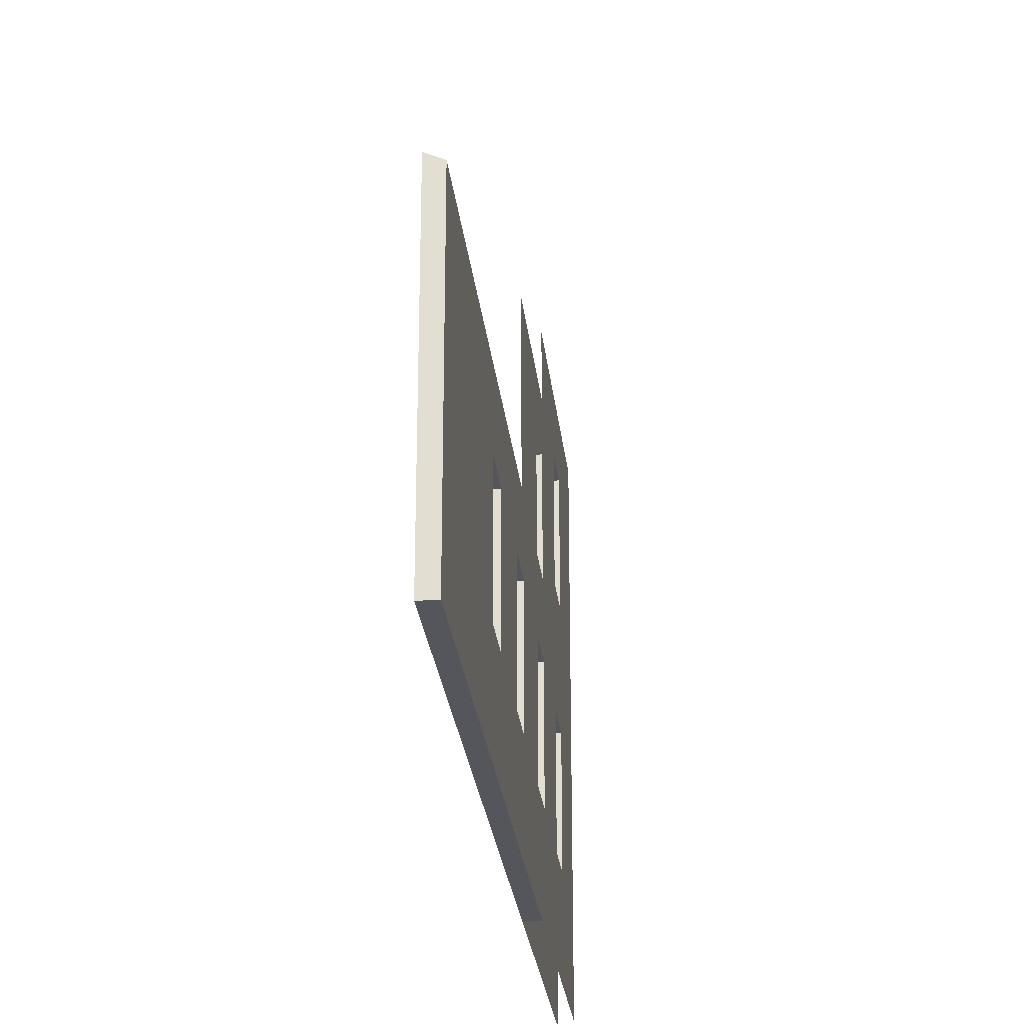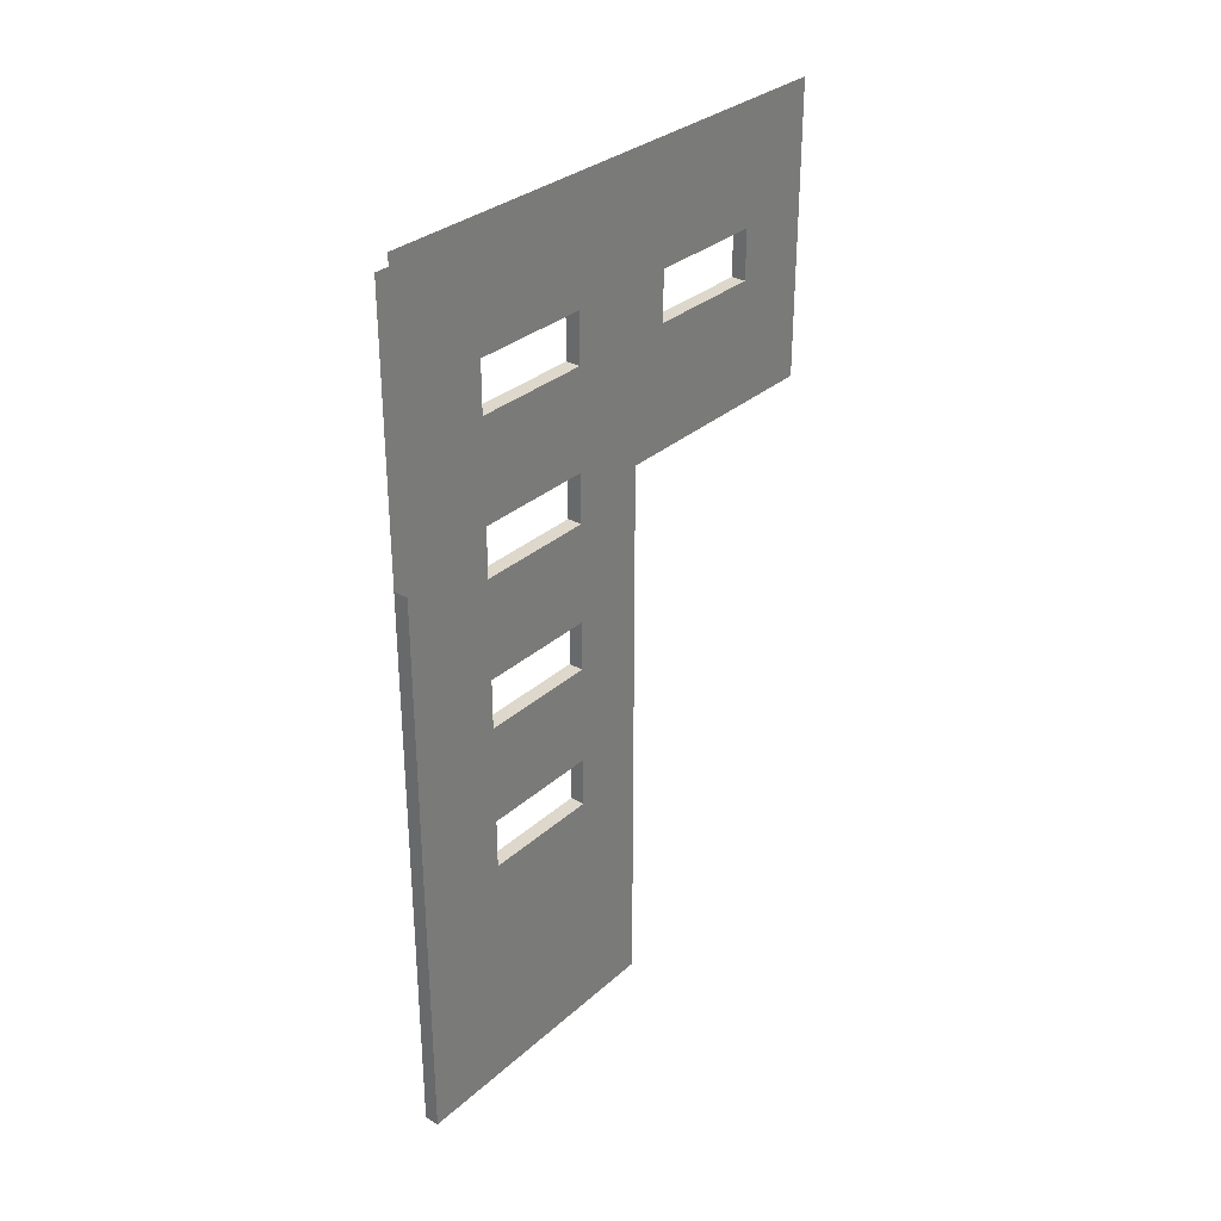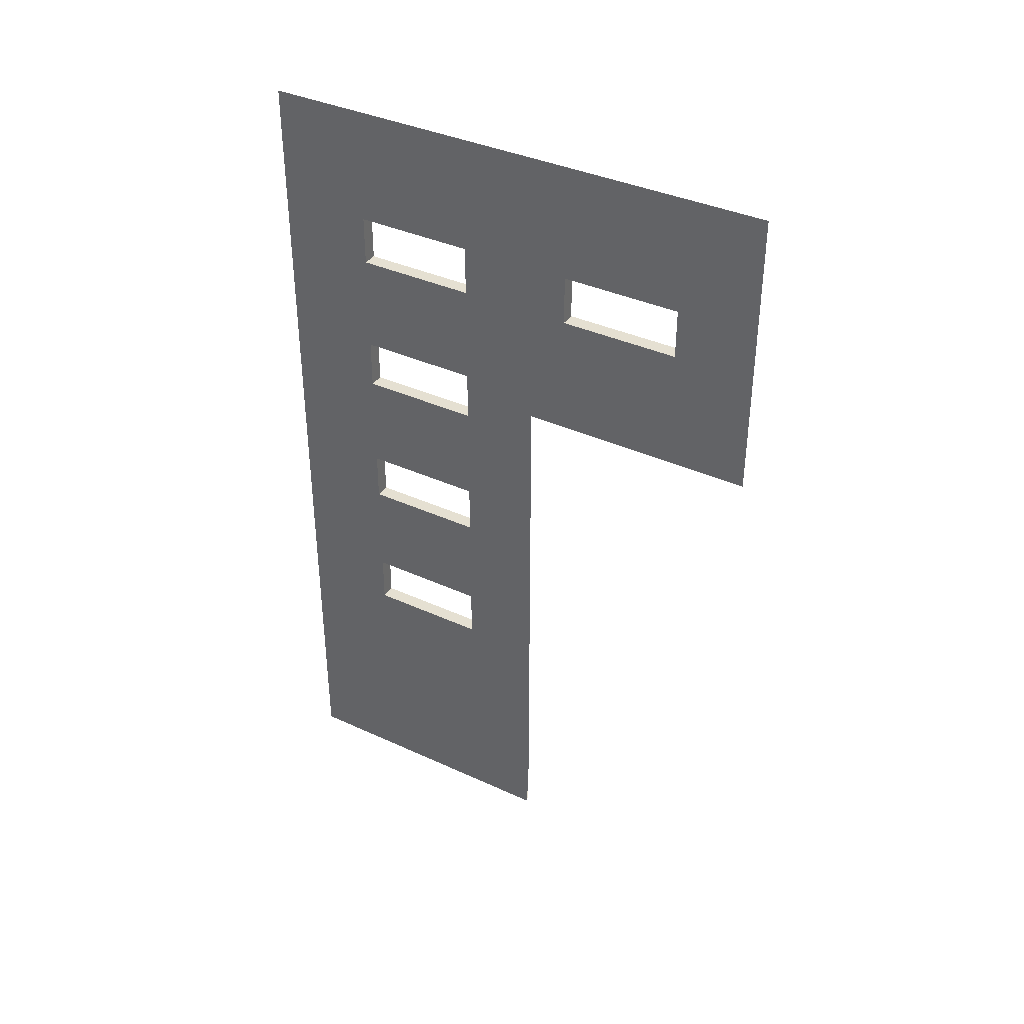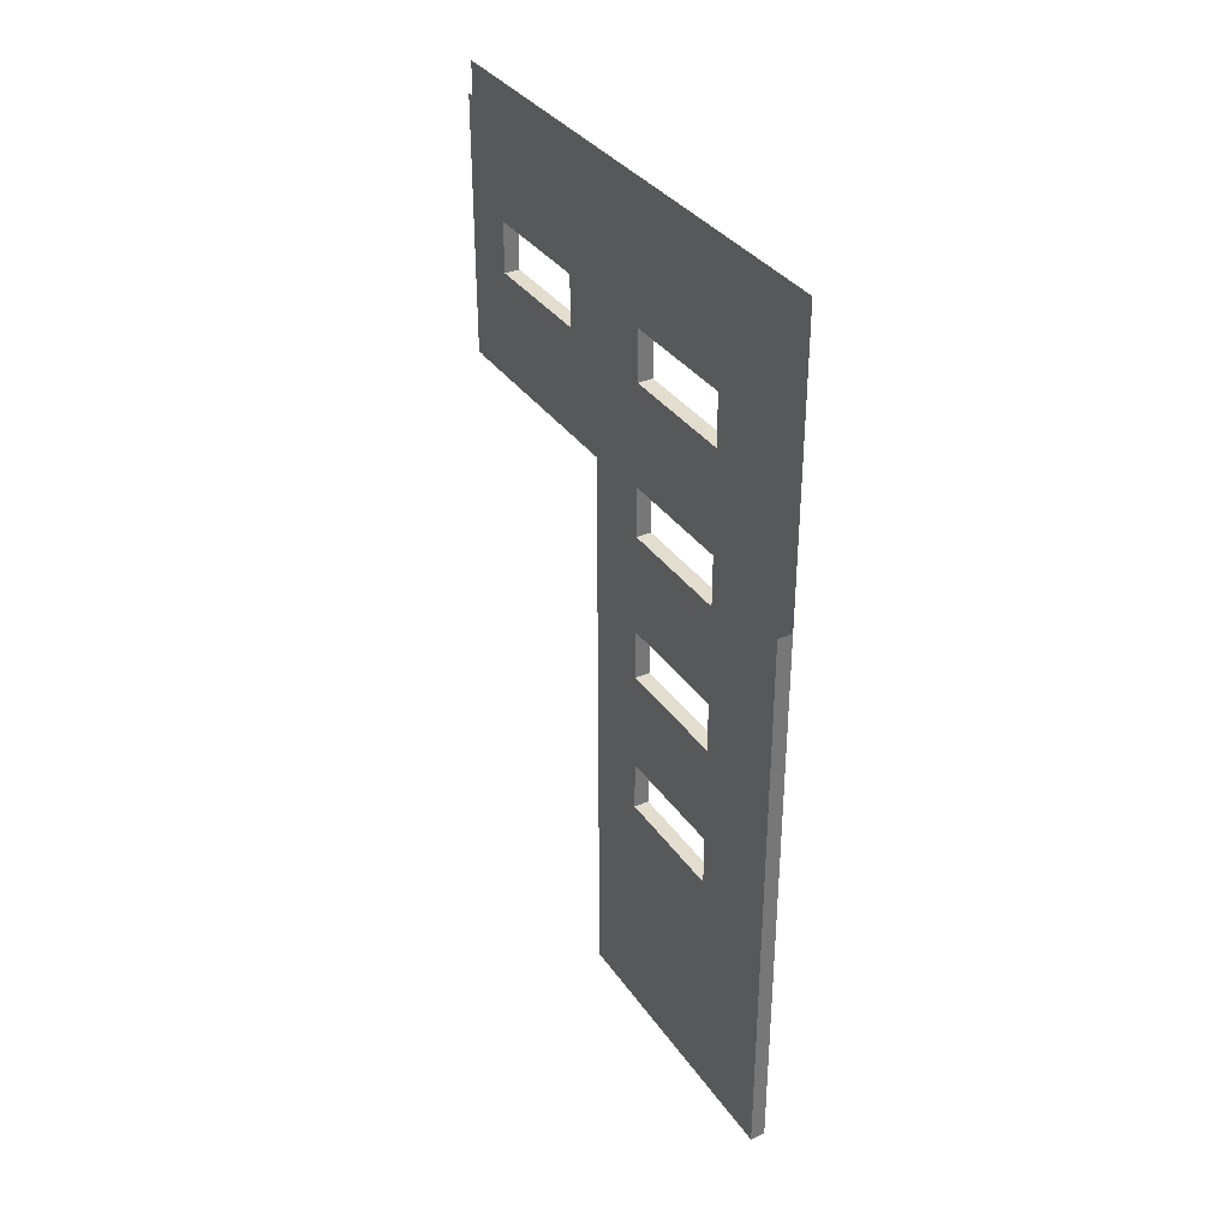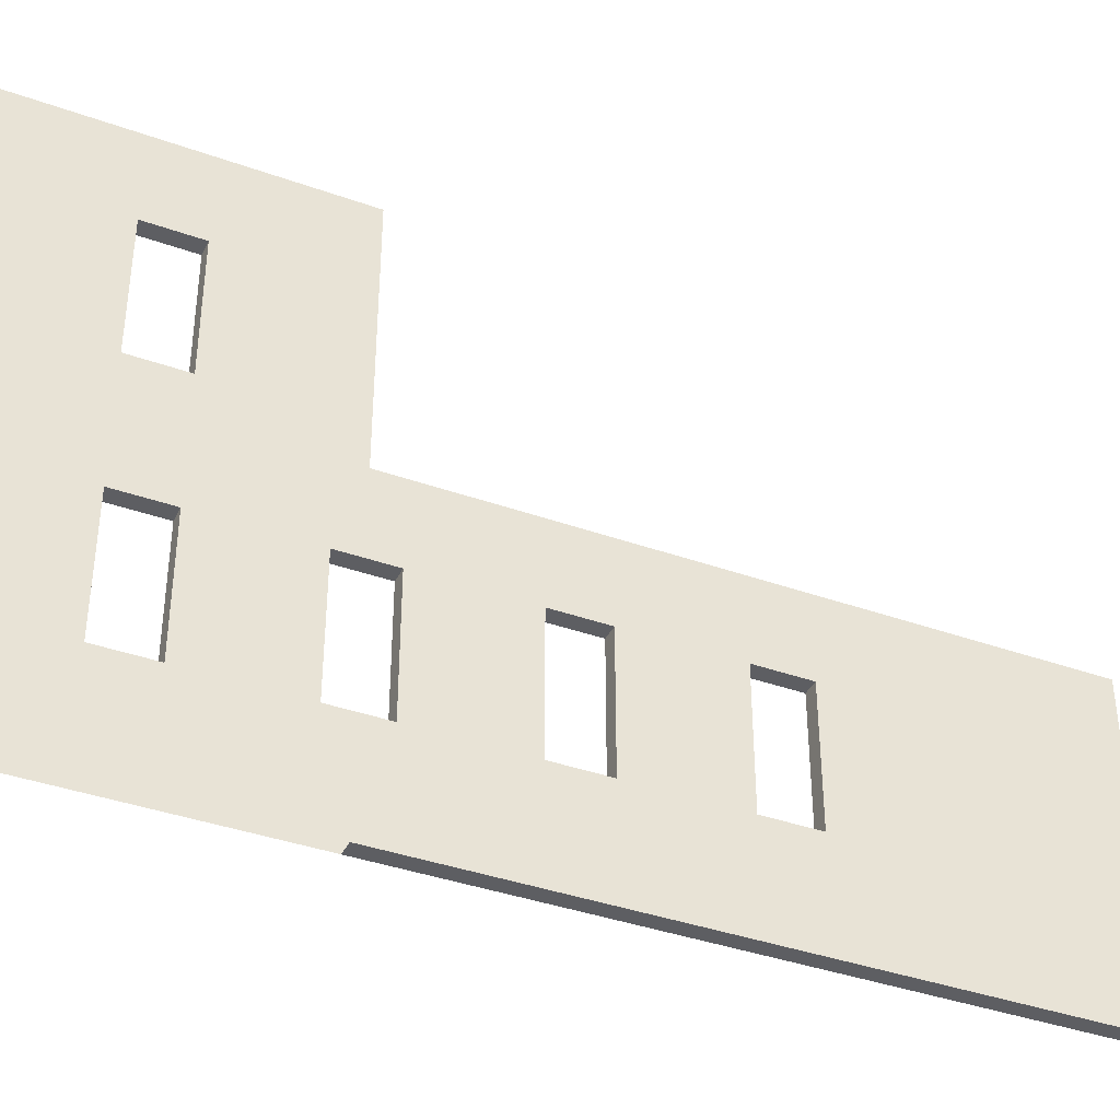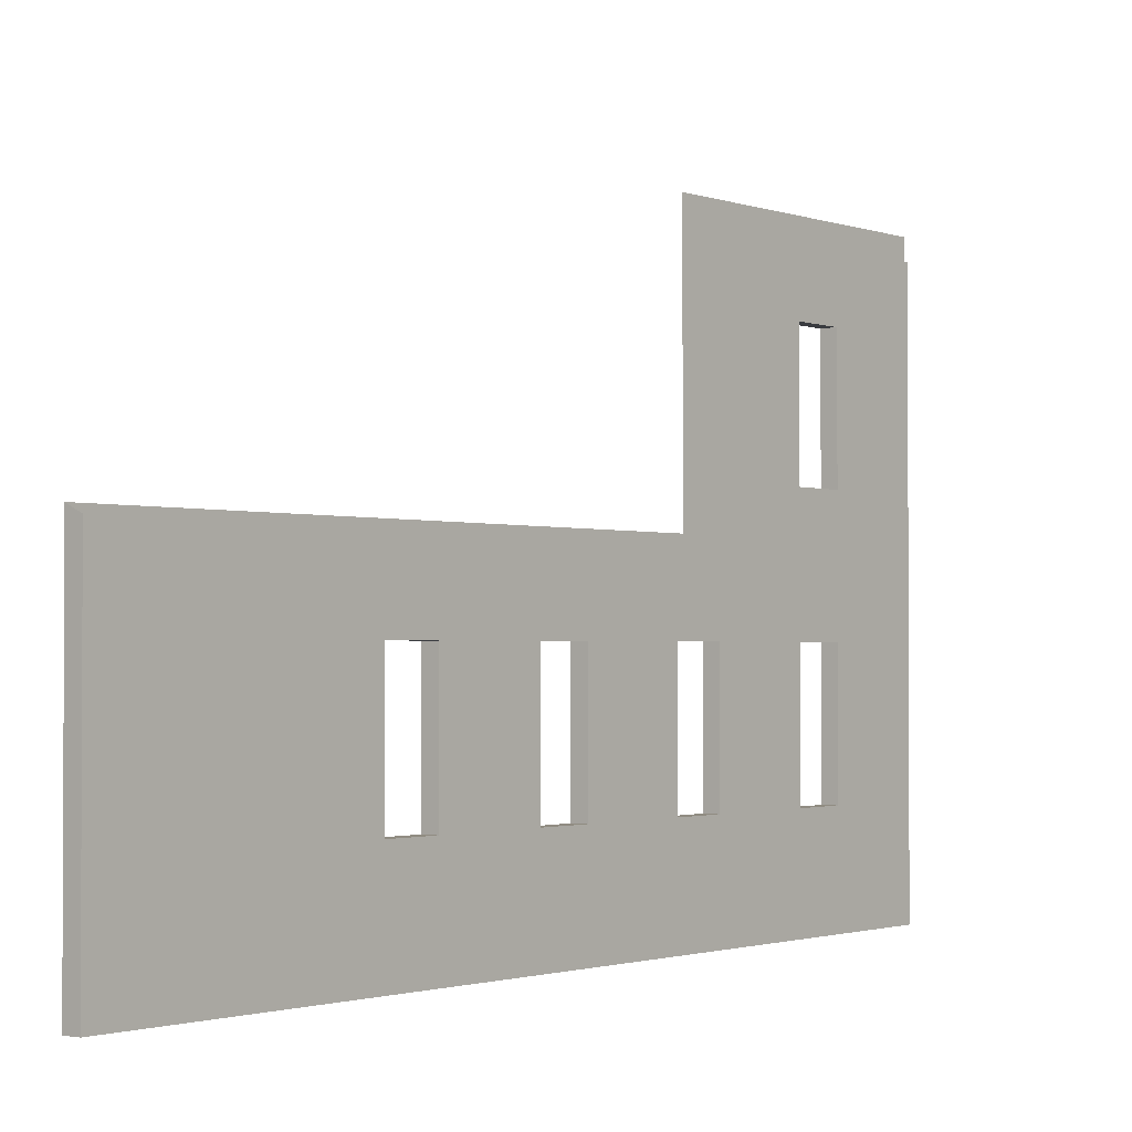
<metadata>
{"format":"obj","ext":"obj","renderer":"f3d","projection":"perspective","resolution":1024,"background":"white","views":[{"elev":-26.3,"azim":-173.9,"up":"+Y"},{"elev":31.3,"azim":38.9,"up":"+Z"},{"elev":37.7,"azim":120.4,"up":"+Z"},{"elev":34.9,"azim":-30.0,"up":"+Z"},{"elev":-38.6,"azim":65.8,"up":"+Y"},{"elev":-1.6,"azim":-141.4,"up":"+Y"}]}
</metadata>
<code>
o Cube.005_Cube.007
v -14.86 7.146 25.47
v -14.49 -0.1369 25.97
v -14.49 7.323 25.97
v -14.49 -0.1369 18.51
v -14.49 7.323 18.51
v -14.49 -0.1369 3.876
v -14.49 7.323 3.876
v -14.49 13.46 18.51
v -14.49 13.46 25.97
v -14.86 -0.1369 3.876
v -14.86 7.146 3.876
v -14.86 -0.1369 18.51
v -14.86 -0.1369 25.47
v -14.86 7.146 18.99
v -14.86 12.87 25.47
v -14.86 12.87 18.99
v -14.86 2.296 15.28
v -14.49 2.296 15.28
v -14.86 5.392 15.28
v -14.49 5.392 15.28
v -14.86 5.392 10.16
v -14.49 5.392 10.16
v -14.86 2.296 10.16
v -14.49 2.296 10.16
v -14.86 2.296 14
v -14.49 2.296 14
v -14.86 2.296 22.95
v -14.86 2.689 22.95
v -14.49 2.296 22.95
v -14.86 5.392 17.84
v -14.49 5.392 17.84
v -14.86 2.296 21.67
v -14.49 2.296 21.67
v -14.49 5.392 22.95
v -14.86 5.392 22.95
v -14.49 5.392 21.67
v -14.86 5.392 21.67
v -14.86 2.296 11.44
v -14.49 2.296 11.44
v -14.86 5.392 14
v -14.49 5.392 14
v -14.86 5.392 11.44
v -14.49 5.392 11.44
v -14.49 5.392 18.51
v -14.49 2.296 18.51
v -14.86 2.296 19.11
v -14.49 2.296 19.11
v -14.86 5.392 19.11
v -14.49 5.392 19.11
v -14.86 2.296 17.84
v -14.49 2.296 17.84
v -14.49 8.281 22.95
v -14.86 8.281 22.95
v -14.49 8.281 21.67
v -14.86 8.281 21.67
v -14.49 10.98 22.95
v -14.86 10.65 22.95
v -14.49 11.38 22.95
v -14.86 11.38 22.95
v -14.49 9.924 21.67
v -14.49 11.38 21.67
v -14.86 11.38 21.67
f 47 36 33
f 5 20 41
f 12 6 4
f 54 52 3
f 48 46 37
f 1 55 14
f 26 40 25
f 43 21 22
f 38 43 39
f 30 31 44
f 18 25 17
f 17 20 18
f 46 49 47
f 29 32 27
f 19 41 20
f 32 36 37
f 28 35 34
f 26 18 4
f 45 51 50
f 44 5 49
f 51 30 50
f 24 21 23
f 35 36 34
f 39 23 38
f 38 23 10
f 59 61 58
f 15 62 59
f 55 52 54
f 59 58 56
f 55 54 60
f 9 61 8
f 6 11 7
f 2 4 33
f 4 45 47
f 47 49 36
f 4 47 33
f 33 29 2
f 7 5 43
f 5 44 31
f 31 51 18
f 5 31 20
f 43 22 7
f 26 39 43
f 41 26 43
f 31 18 20
f 41 43 5
f 12 10 6
f 5 60 54
f 52 56 3
f 56 9 3
f 5 54 3
f 14 11 42
f 11 21 42
f 42 38 25
f 28 13 1
f 35 28 1
f 1 14 37
f 14 42 40
f 42 25 40
f 19 17 50
f 14 40 19
f 19 50 30
f 14 19 30
f 37 35 1
f 46 32 37
f 30 48 14
f 14 48 37
f 1 15 57
f 1 57 53
f 62 16 14
f 1 53 55
f 55 62 14
f 26 41 40
f 43 42 21
f 38 42 43
f 44 49 48
f 48 30 44
f 18 26 25
f 17 19 20
f 46 48 49
f 29 33 32
f 19 40 41
f 32 33 36
f 34 29 28
f 29 27 28
f 6 7 24
f 7 22 24
f 24 39 6
f 39 26 4
f 6 39 4
f 45 4 51
f 51 4 18
f 50 46 45
f 46 47 45
f 3 2 29
f 34 36 3
f 36 49 5
f 3 36 5
f 3 29 34
f 51 31 30
f 24 22 21
f 35 37 36
f 39 24 23
f 23 21 11
f 10 12 38
f 12 13 32
f 13 28 27
f 32 46 12
f 46 50 12
f 12 50 17
f 13 27 32
f 23 11 10
f 17 25 12
f 25 38 12
f 59 62 61
f 15 16 62
f 59 57 15
f 55 53 52
f 56 52 57
f 52 53 57
f 57 59 56
f 60 61 62
f 62 55 60
f 9 56 58
f 61 60 8
f 60 5 8
f 9 58 61
f 6 10 11

</code>
